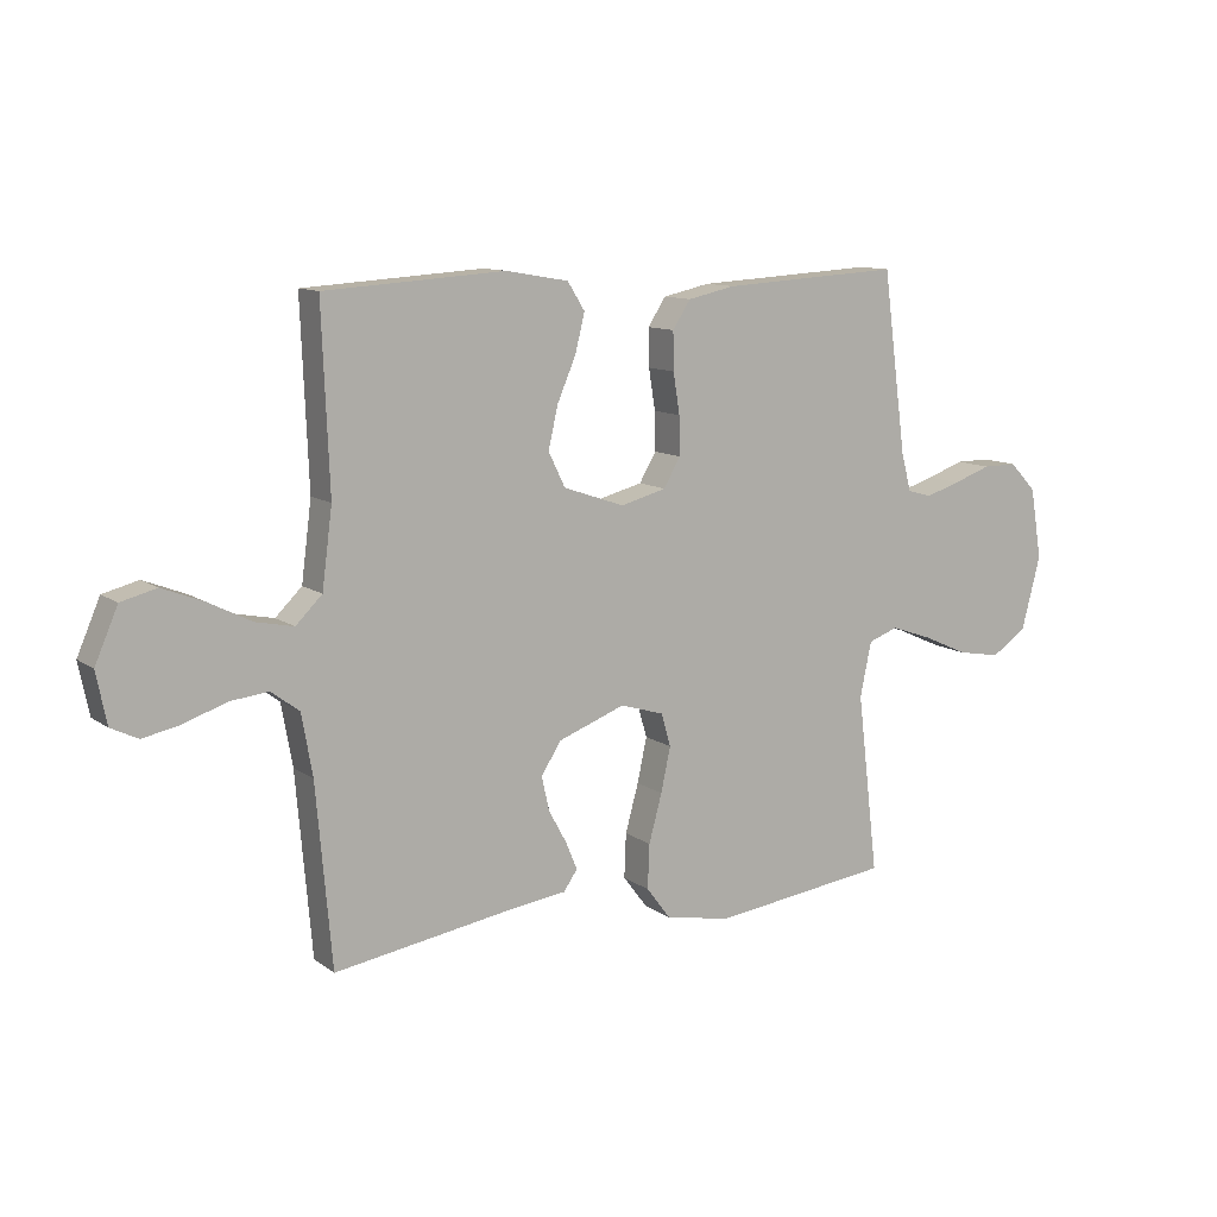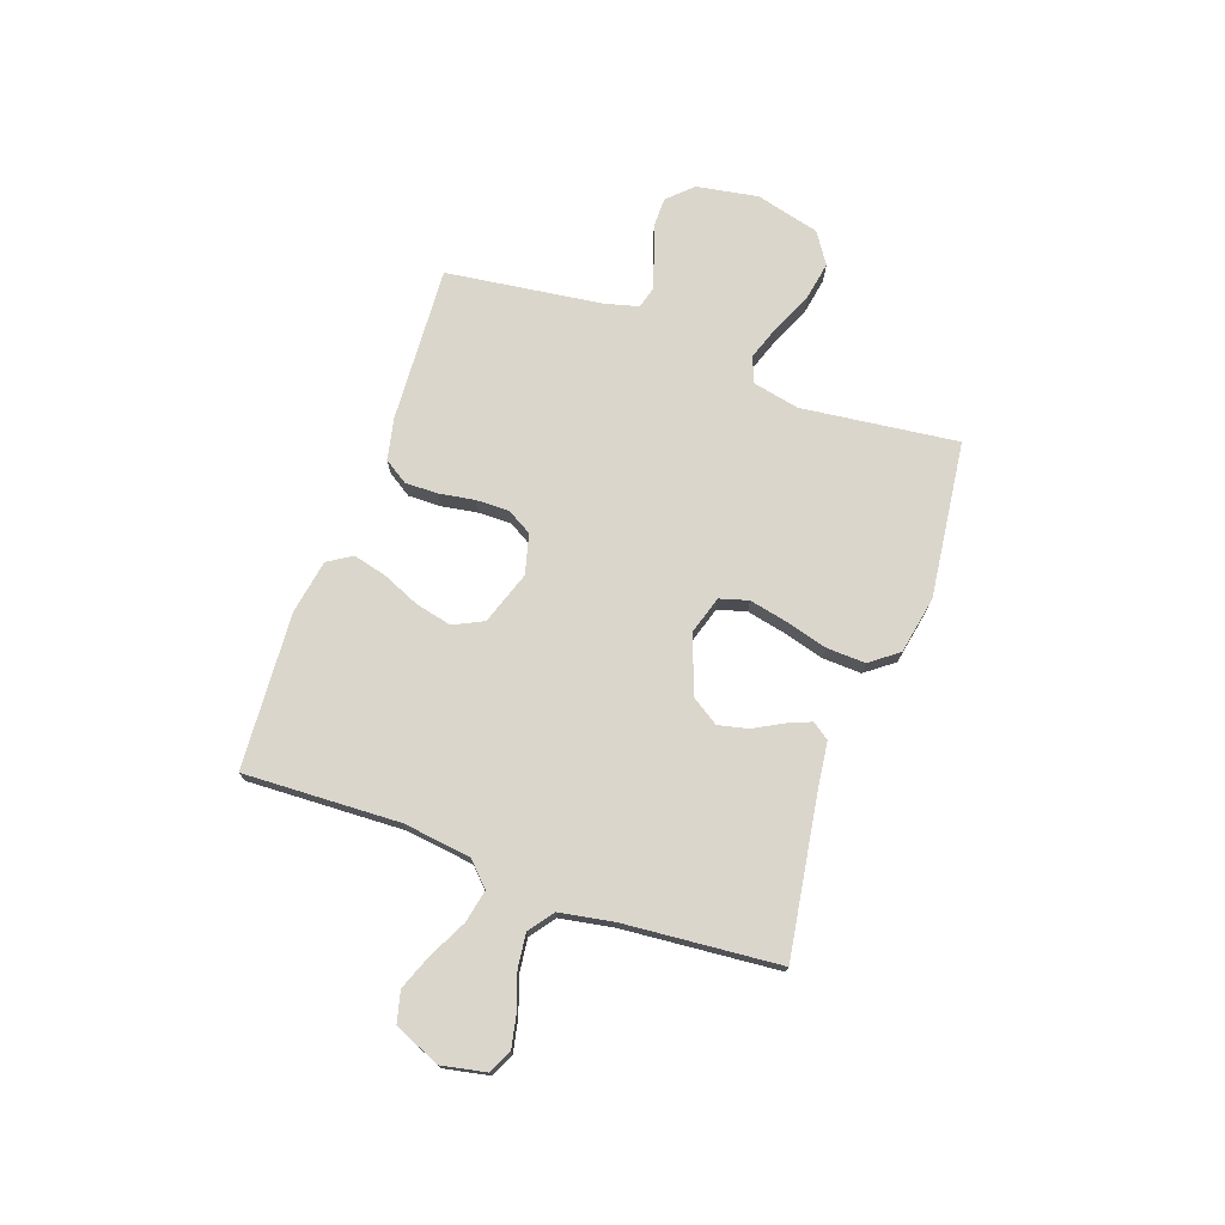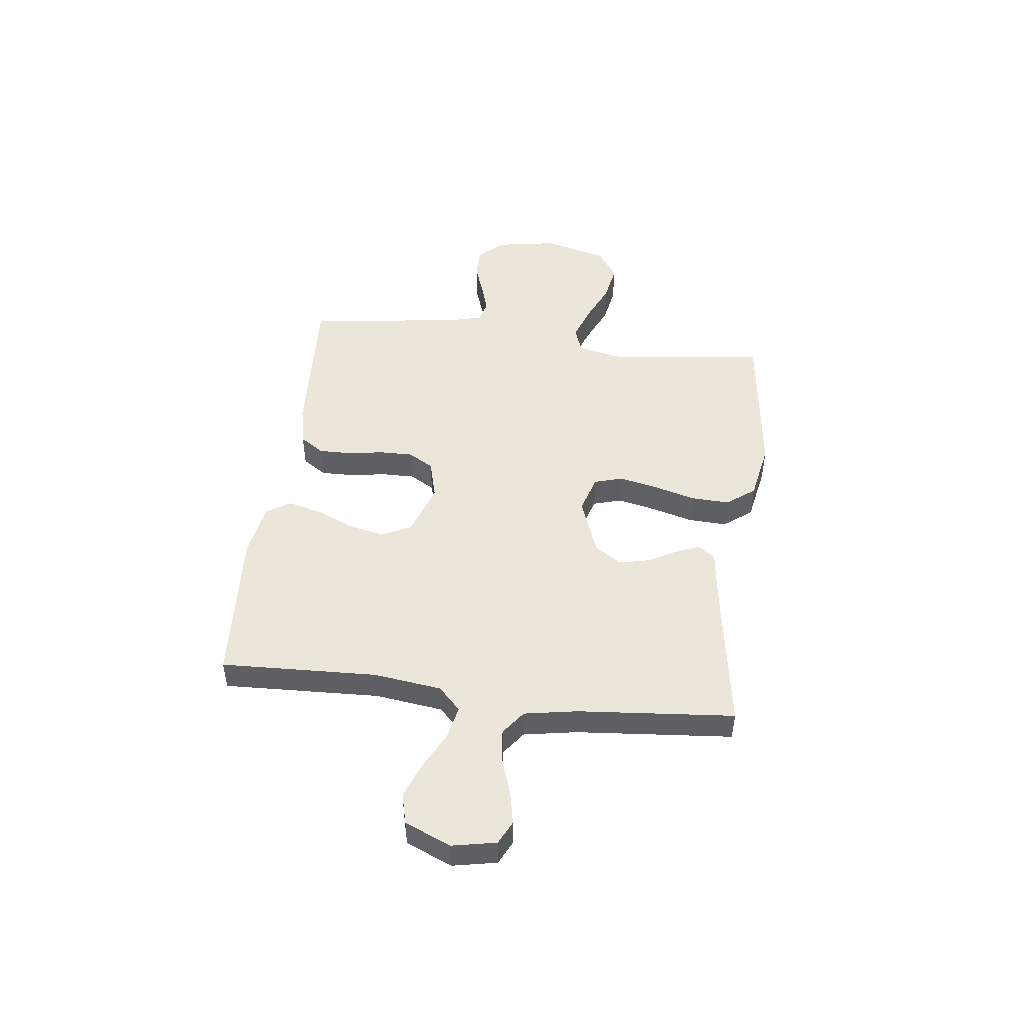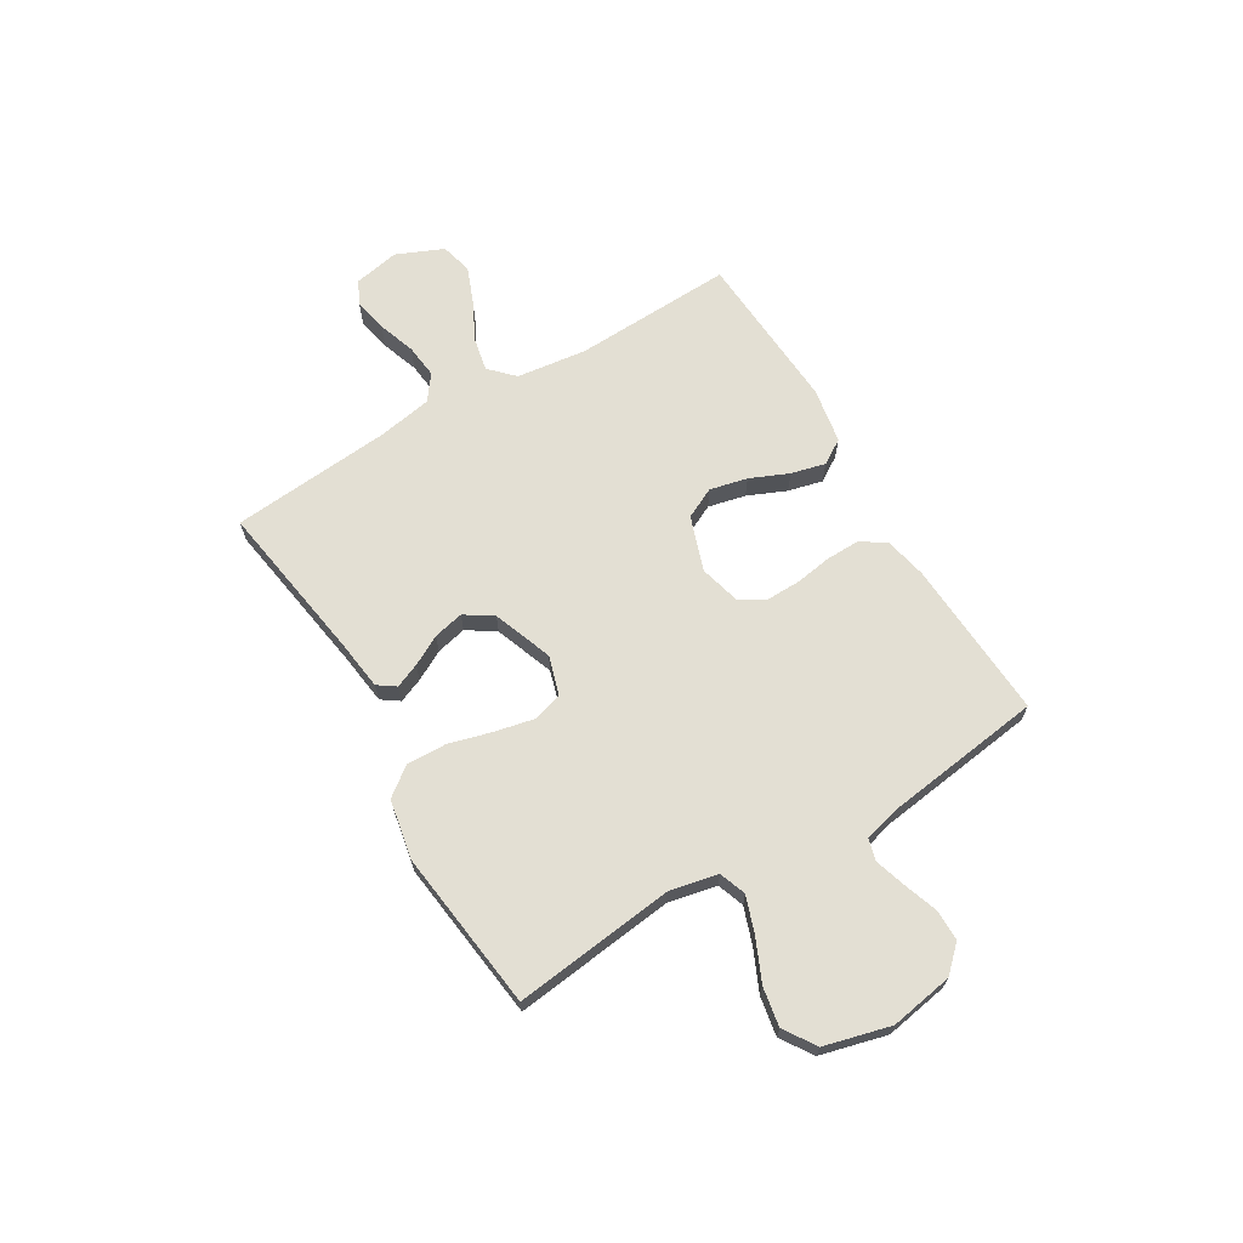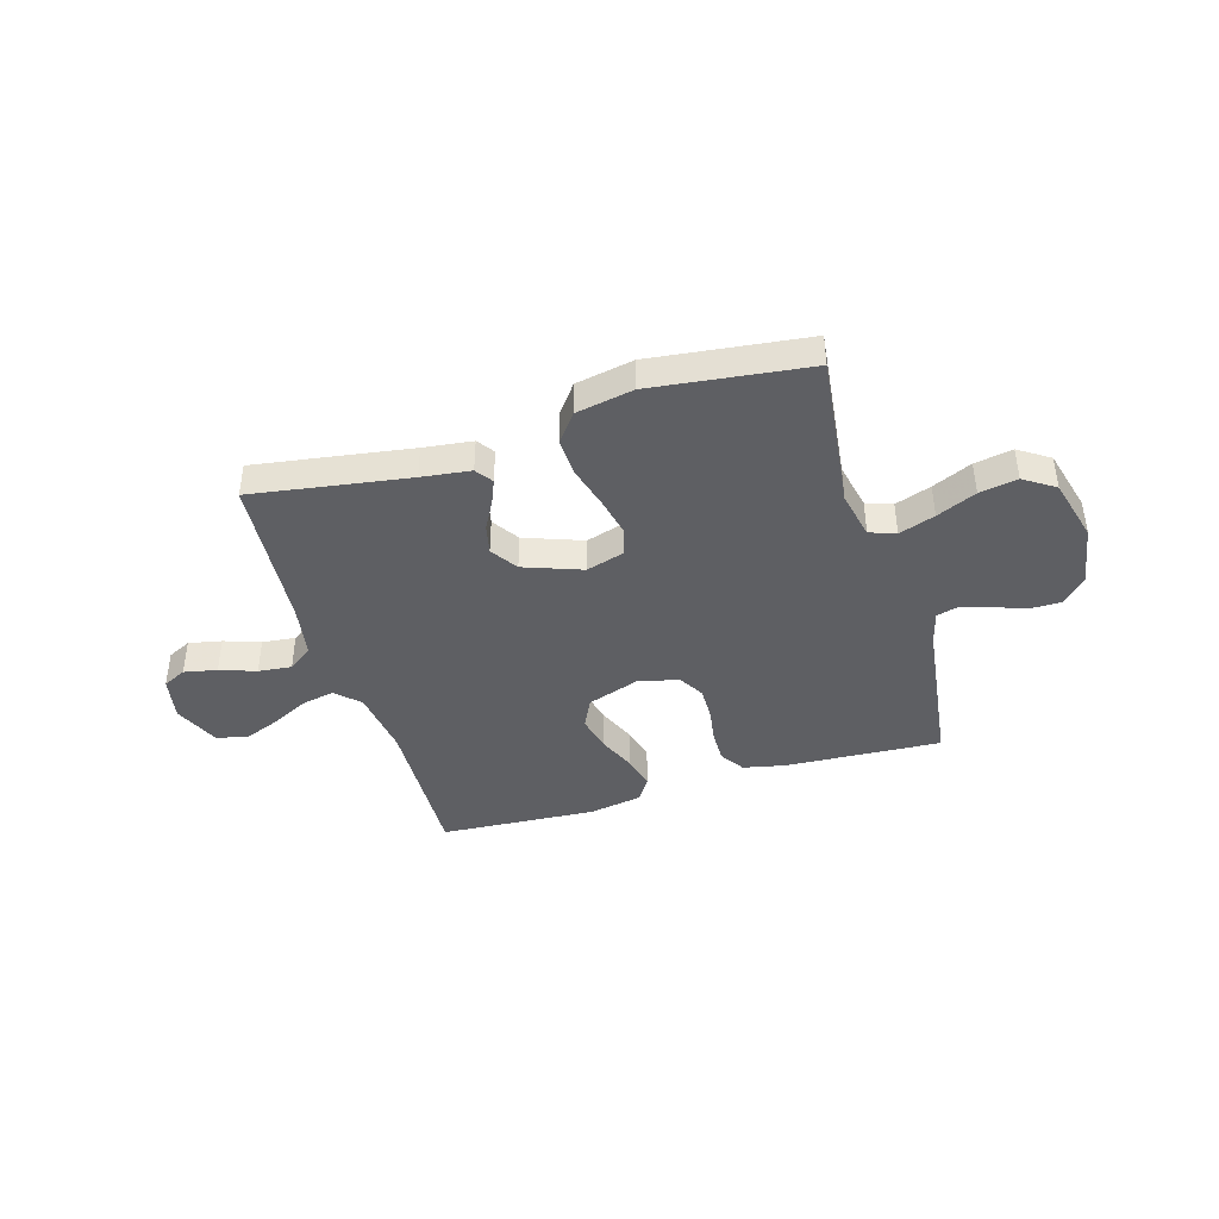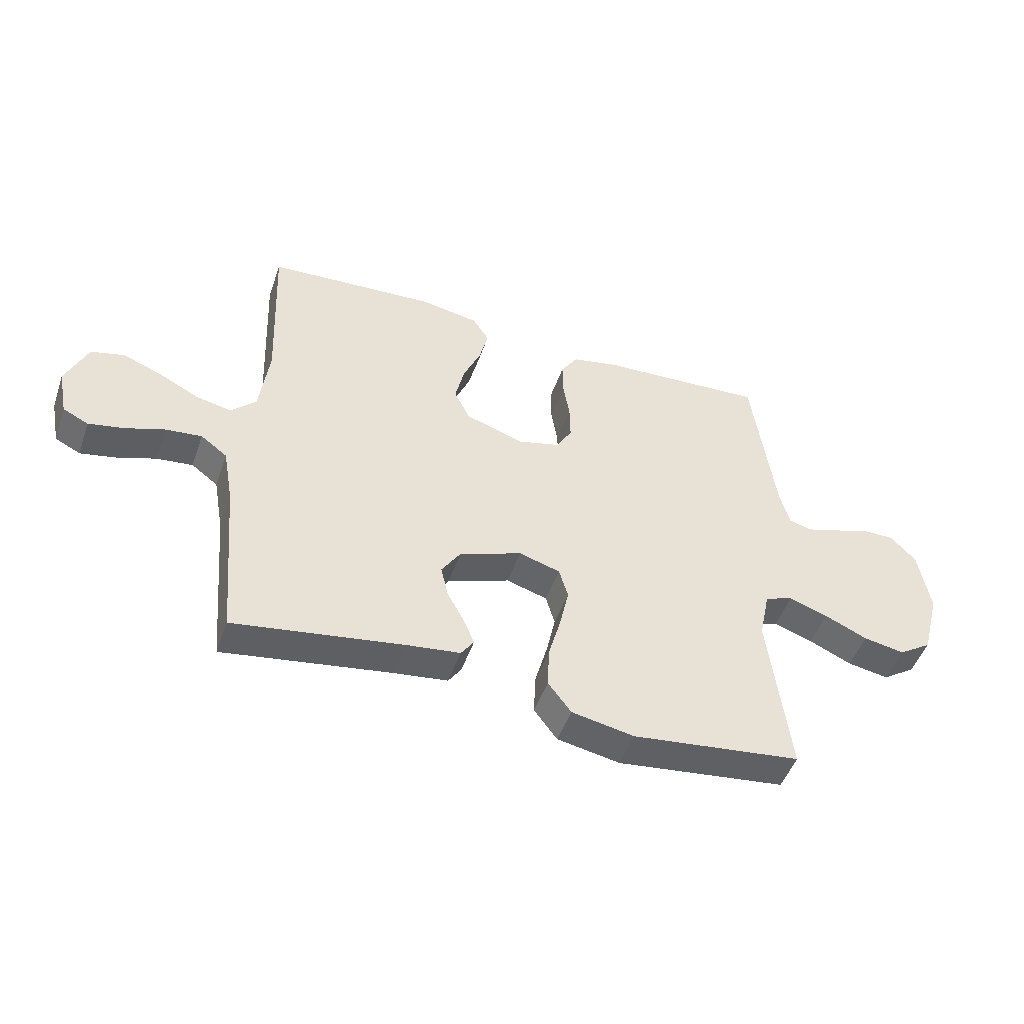
<metadata>
{"format":"obj","ext":"obj","renderer":"f3d","projection":"perspective","resolution":1024,"background":"white","views":[{"elev":11.1,"azim":148.4,"up":"+Z"},{"elev":73.7,"azim":109.5,"up":"+Y"},{"elev":48.4,"azim":97.0,"up":"+Y"},{"elev":67.0,"azim":-120.8,"up":"+Y"},{"elev":-41.6,"azim":-163.2,"up":"+Y"},{"elev":-48.7,"azim":161.0,"up":"+Z"}]}
</metadata>
<code>
v -0.5 0.07 0.5
v -0.2 0.07 0.483
v -0.121 0.07 0.466
v -0.091 0.07 0.42
v -0.092 0.07 0.357
v -0.103 0.07 0.289
v -0.104 0.07 0.225
v -0.076 0.07 0.177
v 0 0.07 0.157
v 0.102 0.07 0.192
v 0.13 0.07 0.249
v 0.114 0.07 0.319
v 0.083 0.07 0.391
v 0.067 0.07 0.455
v 0.096 0.07 0.501
v 0.2 0.07 0.519
v 0.5 0.07 0.5
v 0.488 0.07 0.2
v 0.505 0.07 0.07
v 0.549 0.07 0.027
v 0.612 0.07 0.04
v 0.683 0.07 0.076
v 0.752 0.07 0.103
v 0.811 0.07 0.088
v 0.849 0.07 0
v 0.832 0.07 -0.085
v 0.787 0.07 -0.107
v 0.724 0.07 -0.094
v 0.655 0.07 -0.07
v 0.591 0.07 -0.063
v 0.544 0.07 -0.098
v 0.526 0.07 -0.2
v 0.5 0.07 -0.5
v 0.2 0.07 -0.453
v 0.106 0.07 -0.441
v 0.083 0.07 -0.408
v 0.102 0.07 -0.362
v 0.132 0.07 -0.307
v 0.145 0.07 -0.25
v 0.111 0.07 -0.198
v 0 0.07 -0.157
v -0.073 0.07 -0.179
v -0.089 0.07 -0.234
v -0.073 0.07 -0.308
v -0.051 0.07 -0.388
v -0.048 0.07 -0.462
v -0.089 0.07 -0.516
v -0.2 0.07 -0.537
v -0.5 0.07 -0.5
v -0.464 0.07 -0.2
v -0.483 0.07 -0.109
v -0.533 0.07 -0.091
v -0.602 0.07 -0.115
v -0.678 0.07 -0.149
v -0.751 0.07 -0.162
v -0.81 0.07 -0.123
v -0.842 0.07 0
v -0.822 0.07 0.118
v -0.777 0.07 0.165
v -0.719 0.07 0.165
v -0.656 0.07 0.143
v -0.598 0.07 0.125
v -0.557 0.07 0.136
v -0.54 0.07 0.2
v -0.5 0 0.5
v -0.2 0 0.483
v -0.121 0 0.466
v -0.091 0 0.42
v -0.092 0 0.357
v -0.103 0 0.289
v -0.104 0 0.225
v -0.076 0 0.177
v 0 0 0.157
v 0.102 0 0.192
v 0.13 0 0.249
v 0.114 0 0.319
v 0.083 0 0.391
v 0.067 0 0.455
v 0.096 0 0.501
v 0.2 0 0.519
v 0.5 0 0.5
v 0.488 0 0.2
v 0.505 0 0.07
v 0.549 0 0.027
v 0.612 0 0.04
v 0.683 0 0.076
v 0.752 0 0.103
v 0.811 0 0.088
v 0.849 0 0
v 0.832 0 -0.085
v 0.787 0 -0.107
v 0.724 0 -0.094
v 0.655 0 -0.07
v 0.591 0 -0.063
v 0.544 0 -0.098
v 0.526 0 -0.2
v 0.5 0 -0.5
v 0.2 0 -0.453
v 0.106 0 -0.441
v 0.083 0 -0.408
v 0.102 0 -0.362
v 0.132 0 -0.307
v 0.145 0 -0.25
v 0.111 0 -0.198
v 0 0 -0.157
v -0.073 0 -0.179
v -0.089 0 -0.234
v -0.073 0 -0.308
v -0.051 0 -0.388
v -0.048 0 -0.462
v -0.089 0 -0.516
v -0.2 0 -0.537
v -0.5 0 -0.5
v -0.464 0 -0.2
v -0.483 0 -0.109
v -0.533 0 -0.091
v -0.602 0 -0.115
v -0.678 0 -0.149
v -0.751 0 -0.162
v -0.81 0 -0.123
v -0.842 0 0
v -0.822 0 0.118
v -0.777 0 0.165
v -0.719 0 0.165
v -0.656 0 0.143
v -0.598 0 0.125
v -0.557 0 0.136
v -0.54 0 0.2
f 58 59 60 61
f 58 61 62
f 57 58 62
f 56 57 62 63
f 53 54 55 56
f 52 53 56 63
f 47 48 49 50
f 47 50 51
f 44 45 46 47
f 43 44 47 51
f 42 43 51 52
f 35 36 37 38
f 34 35 38 39
f 32 33 34 39
f 31 32 39 40
f 26 27 28 29
f 26 29 30
f 25 26 30
f 24 25 30
f 21 22 23 24
f 21 24 30
f 20 21 30 31
f 15 16 17 18
f 15 18 19
f 12 13 14 15
f 11 12 15 19
f 10 11 19 20
f 3 4 5 6
f 3 6 7
f 64 1 2 3
f 64 3 7
f 63 64 7 8
f 41 42 52 63
f 41 63 8 9
f 20 31 40 41
f 9 10 20 41
f 125 124 123 122
f 126 125 122
f 126 122 121
f 127 126 121 120
f 120 119 118 117
f 127 120 117 116
f 114 113 112 111
f 115 114 111
f 111 110 109 108
f 115 111 108 107
f 116 115 107 106
f 102 101 100 99
f 103 102 99 98
f 103 98 97 96
f 104 103 96 95
f 93 92 91 90
f 94 93 90
f 94 90 89
f 94 89 88
f 88 87 86 85
f 94 88 85
f 95 94 85 84
f 82 81 80 79
f 83 82 79
f 79 78 77 76
f 83 79 76 75
f 84 83 75 74
f 70 69 68 67
f 71 70 67
f 67 66 65 128
f 71 67 128
f 72 71 128 127
f 127 116 106 105
f 73 72 127 105
f 105 104 95 84
f 105 84 74 73
f 1 65 66 2
f 2 66 67 3
f 3 67 68 4
f 4 68 69 5
f 5 69 70 6
f 6 70 71 7
f 7 71 72 8
f 8 72 73 9
f 9 73 74 10
f 10 74 75 11
f 11 75 76 12
f 12 76 77 13
f 13 77 78 14
f 14 78 79 15
f 15 79 80 16
f 16 80 81 17
f 17 81 82 18
f 18 82 83 19
f 19 83 84 20
f 20 84 85 21
f 21 85 86 22
f 22 86 87 23
f 23 87 88 24
f 24 88 89 25
f 25 89 90 26
f 26 90 91 27
f 27 91 92 28
f 28 92 93 29
f 29 93 94 30
f 30 94 95 31
f 31 95 96 32
f 32 96 97 33
f 33 97 98 34
f 34 98 99 35
f 35 99 100 36
f 36 100 101 37
f 37 101 102 38
f 38 102 103 39
f 39 103 104 40
f 40 104 105 41
f 41 105 106 42
f 42 106 107 43
f 43 107 108 44
f 44 108 109 45
f 45 109 110 46
f 46 110 111 47
f 47 111 112 48
f 48 112 113 49
f 49 113 114 50
f 50 114 115 51
f 51 115 116 52
f 52 116 117 53
f 53 117 118 54
f 54 118 119 55
f 55 119 120 56
f 56 120 121 57
f 57 121 122 58
f 58 122 123 59
f 59 123 124 60
f 60 124 125 61
f 61 125 126 62
f 62 126 127 63
f 63 127 128 64
f 64 128 65 1

</code>
